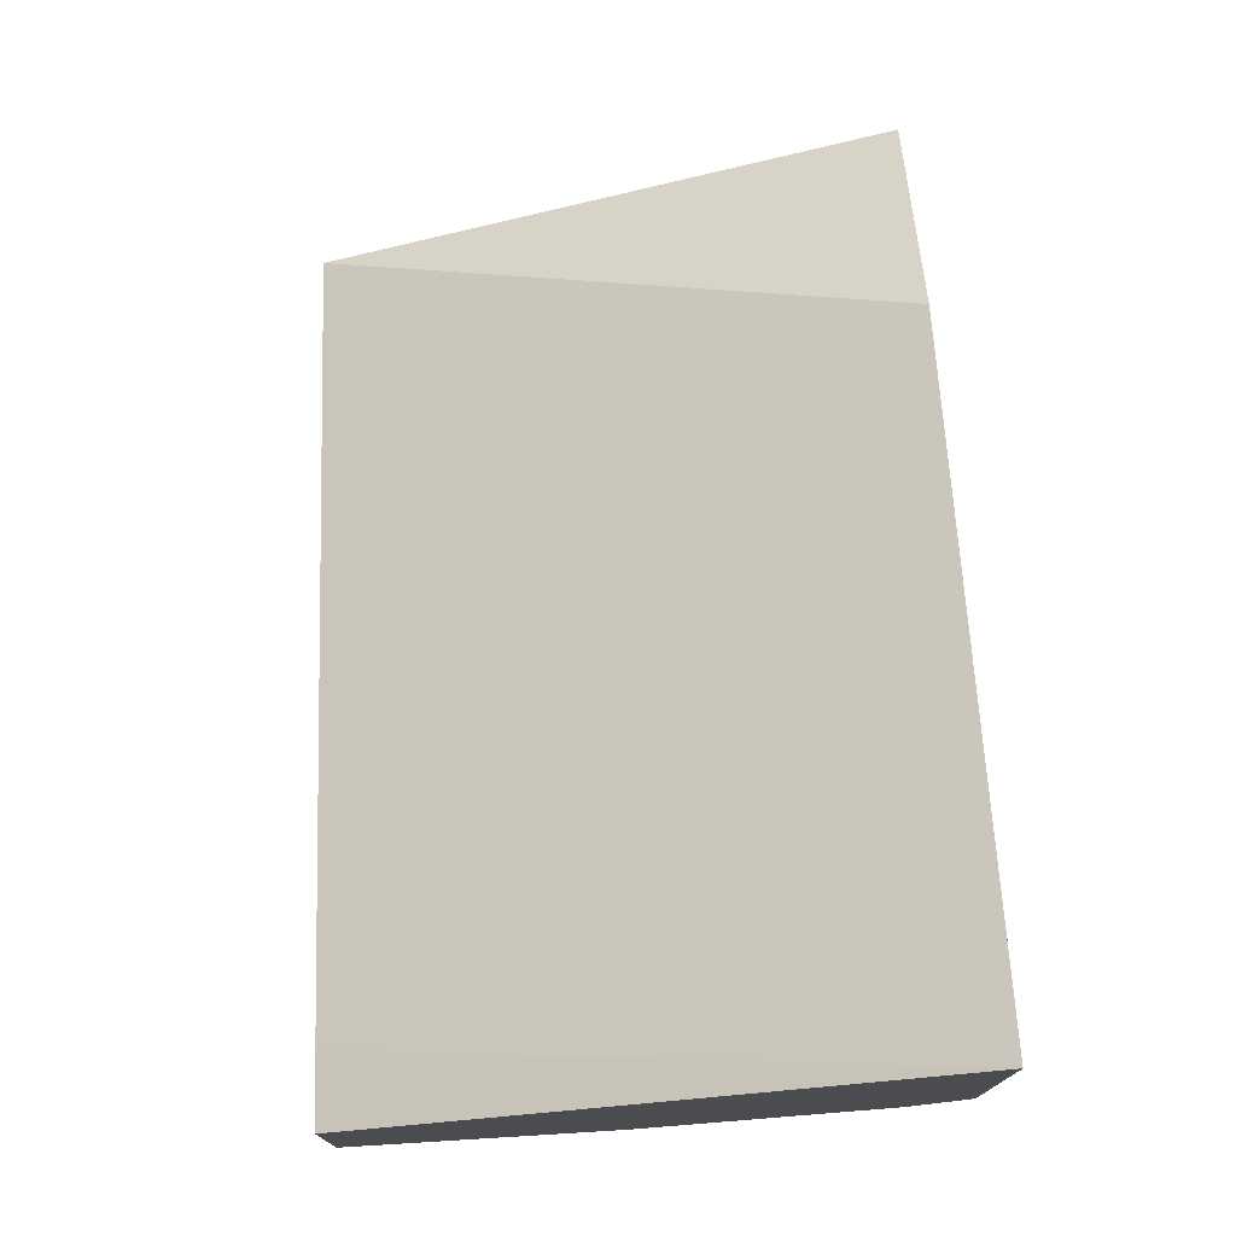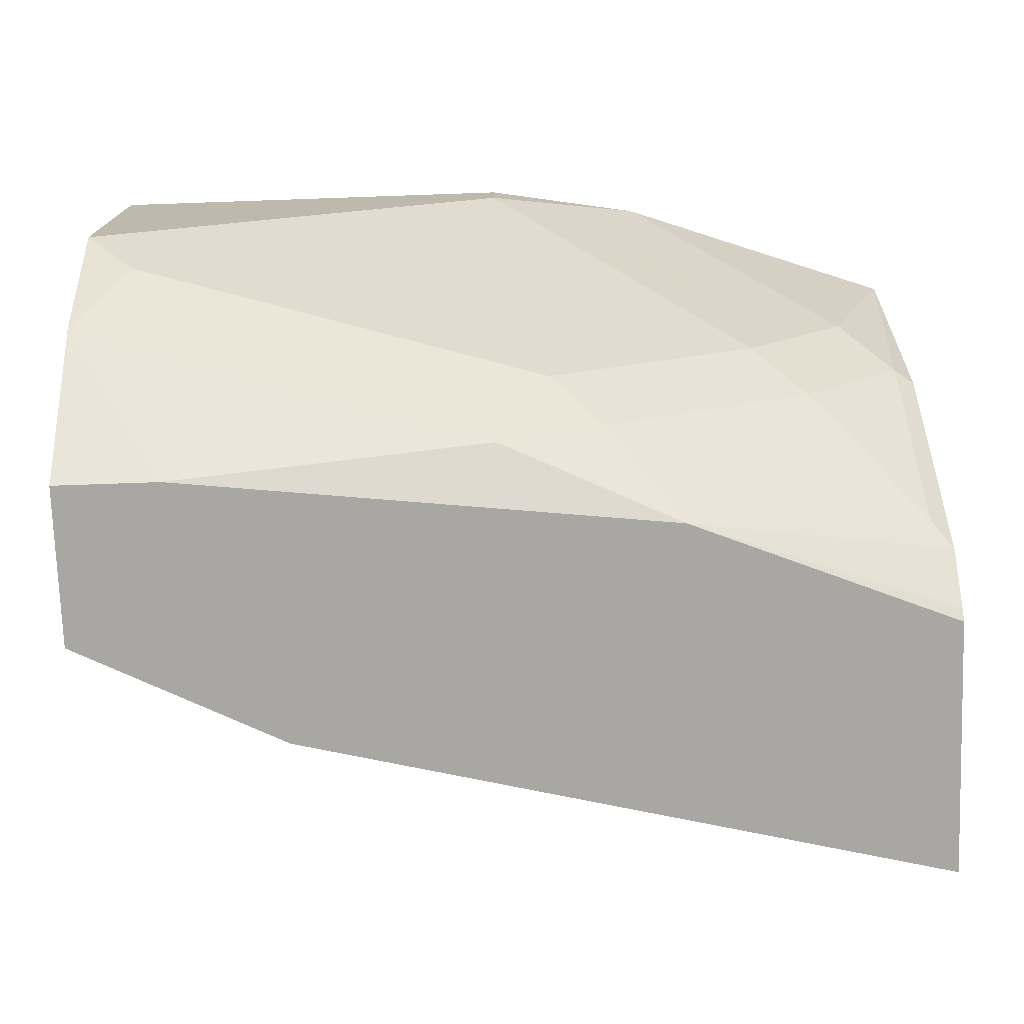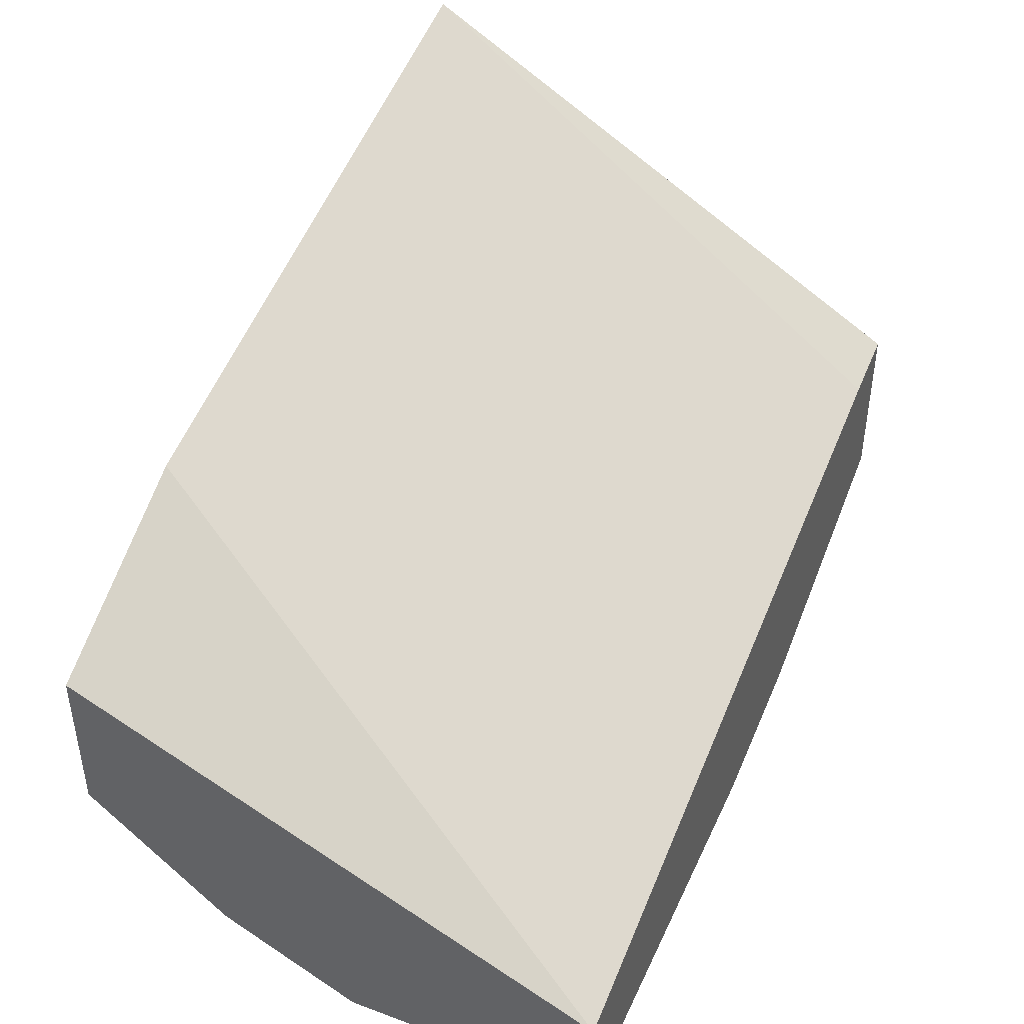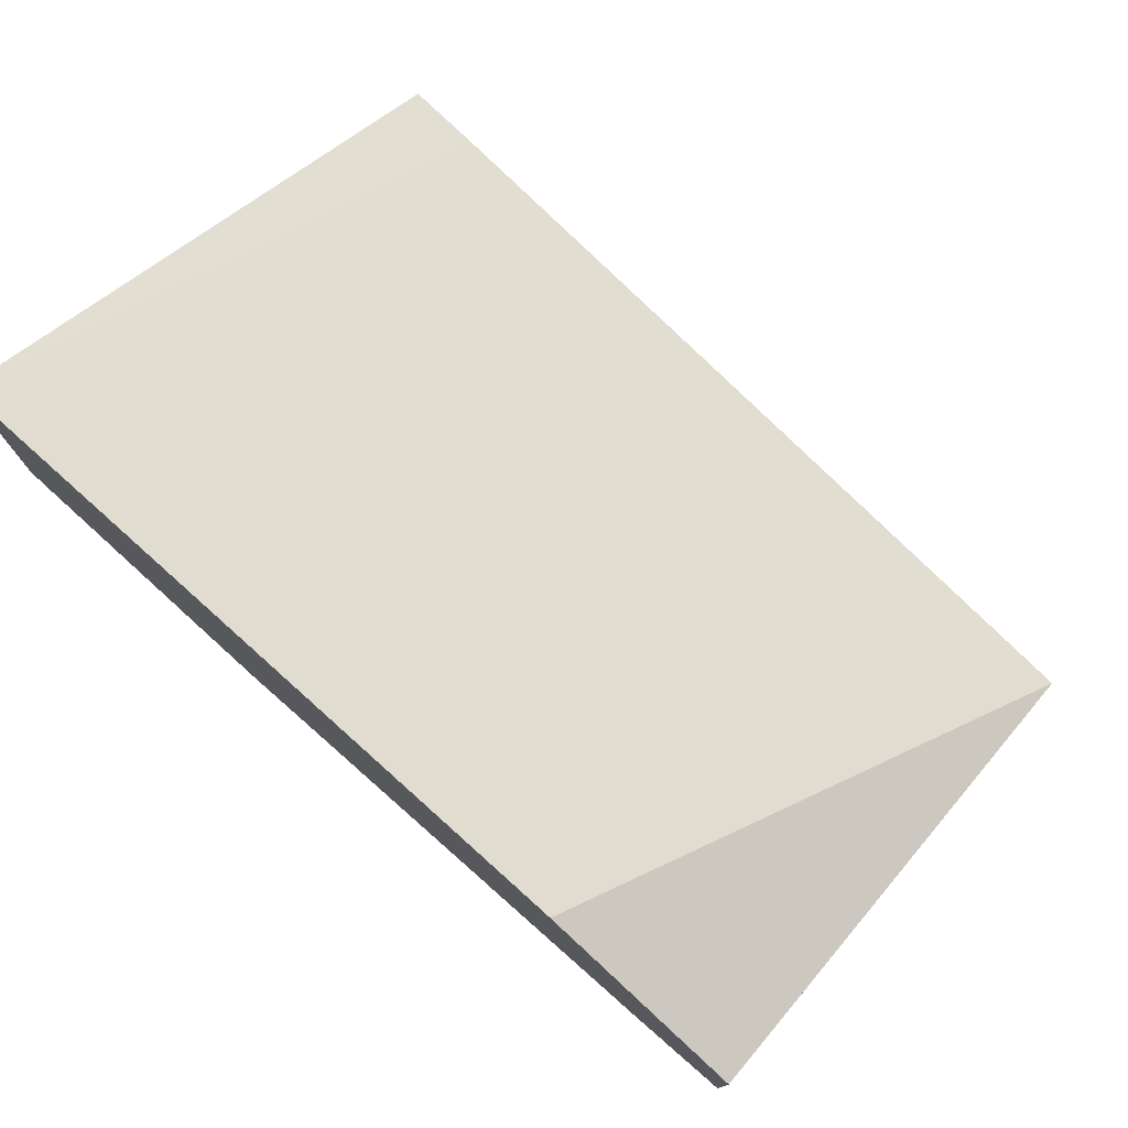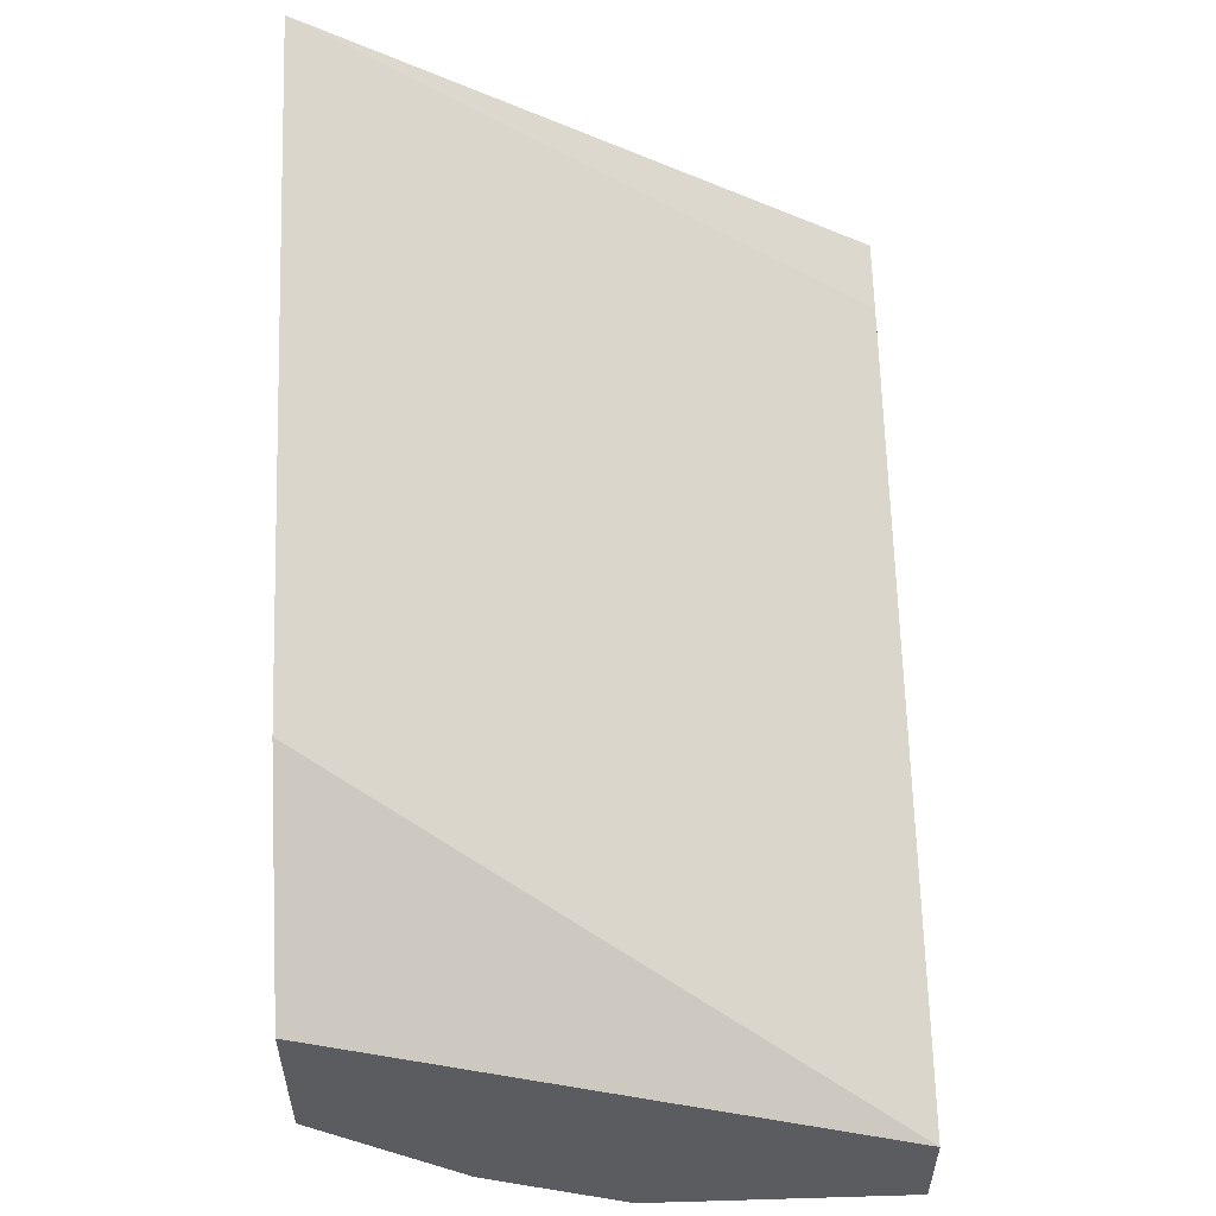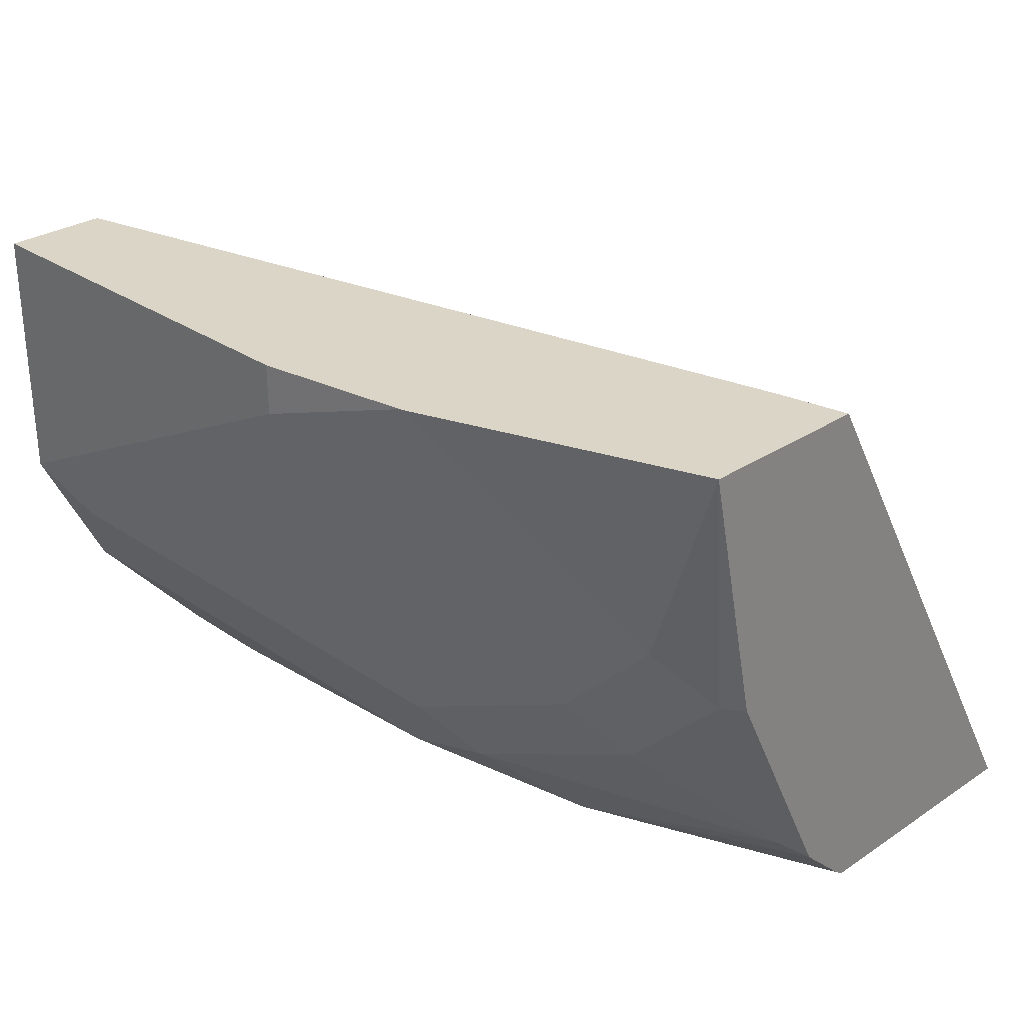
<metadata>
{"format":"obj","ext":"obj","renderer":"f3d","projection":"perspective","resolution":1024,"background":"white","views":[{"elev":75.0,"azim":-92.6,"up":"+Z"},{"elev":-74.6,"azim":-178.0,"up":"+Y"},{"elev":43.4,"azim":113.5,"up":"+Z"},{"elev":76.5,"azim":41.0,"up":"+Z"},{"elev":55.1,"azim":88.2,"up":"+Z"},{"elev":29.0,"azim":-134.5,"up":"+Y"}]}
</metadata>
<code>
v -0.0001201 -0.4725 -0.7484
v -0.0001201 -0.4725 -0.7159
v -0.0001201 -0.5207 -0.7484
v -0.1302 -0.4725 -0.7484
v -0.0651 -0.6406 -0.6061
v -0.0001201 -0.6406 -0.6386
v -0.2447 -0.4725 -0.6586
v -0.2665 -0.6406 -0.557
v -0.0001201 -0.5532 -0.7484
v -0.0651 -0.5207 -0.7484
v -0.1302 -0.4881 -0.7484
v -0.1783 -0.4725 -0.7401
v -0.0001201 -0.6406 -0.6884
v -0.2665 -0.4725 -0.6543
v -0.2665 -0.6406 -0.6376
v -0.0001201 -0.5533 -0.7484
v -0.1464 -0.602 -0.7078
v -0.1952 -0.5532 -0.7159
v -0.244 -0.5369 -0.7078
v -0.2278 -0.5207 -0.7159
v -0.1797 -0.4725 -0.7398
v -0.0001201 -0.5965 -0.7267
v -0.03256 -0.6406 -0.6884
v -0.2665 -0.4725 -0.7088
v -0.2665 -0.6388 -0.6398
v -0.185 -0.6406 -0.6706
v -0.0001201 -0.5748 -0.7376
v -0.01629 -0.5694 -0.7403
v -0.1302 -0.6291 -0.6942
v -0.1627 -0.6183 -0.6955
v -0.2278 -0.5857 -0.6955
v -0.2115 -0.5694 -0.7078
v -0.2603 -0.5532 -0.6955
v -0.2665 -0.5532 -0.6909
v -0.2665 -0.6379 -0.641
v -0.2665 -0.6245 -0.6553
v -0.2603 -0.6183 -0.663
f 17 32 18
f 17 31 32
f 17 30 31
f 17 29 30
f 17 22 29
f 16 28 17
f 11 18 19
f 15 25 26
f 13 23 22
f 11 21 12
f 11 20 21
f 11 19 20
f 18 32 19
f 16 27 28
f 19 33 24
f 33 37 36
f 19 32 31
f 33 36 34
f 11 17 18
f 31 37 33
f 30 37 31
f 26 30 29
f 26 37 30
f 26 36 37
f 26 35 36
f 25 35 26
f 24 33 34
f 23 26 29
f 22 23 29
f 22 28 27
f 20 24 21
f 19 31 33
f 19 24 20
f 10 17 11
f 17 28 22
f 9 16 10
f 1 24 14
f 1 21 24
f 1 12 21
f 1 4 12
f 1 11 4
f 1 10 11
f 1 14 7
f 1 3 10
f 1 16 9
f 1 27 16
f 1 13 22
f 1 6 13
f 1 2 6
f 10 16 17
f 1 9 3
f 1 7 2
f 1 22 27
f 2 7 8
f 8 25 15
f 2 5 6
f 8 35 25
f 8 34 36
f 8 24 34
f 8 14 24
f 7 14 8
f 8 36 35
f 5 23 13
f 5 26 23
f 5 15 26
f 2 8 5
f 5 8 15
f 4 11 12
f 5 13 6
f 3 9 10

</code>
